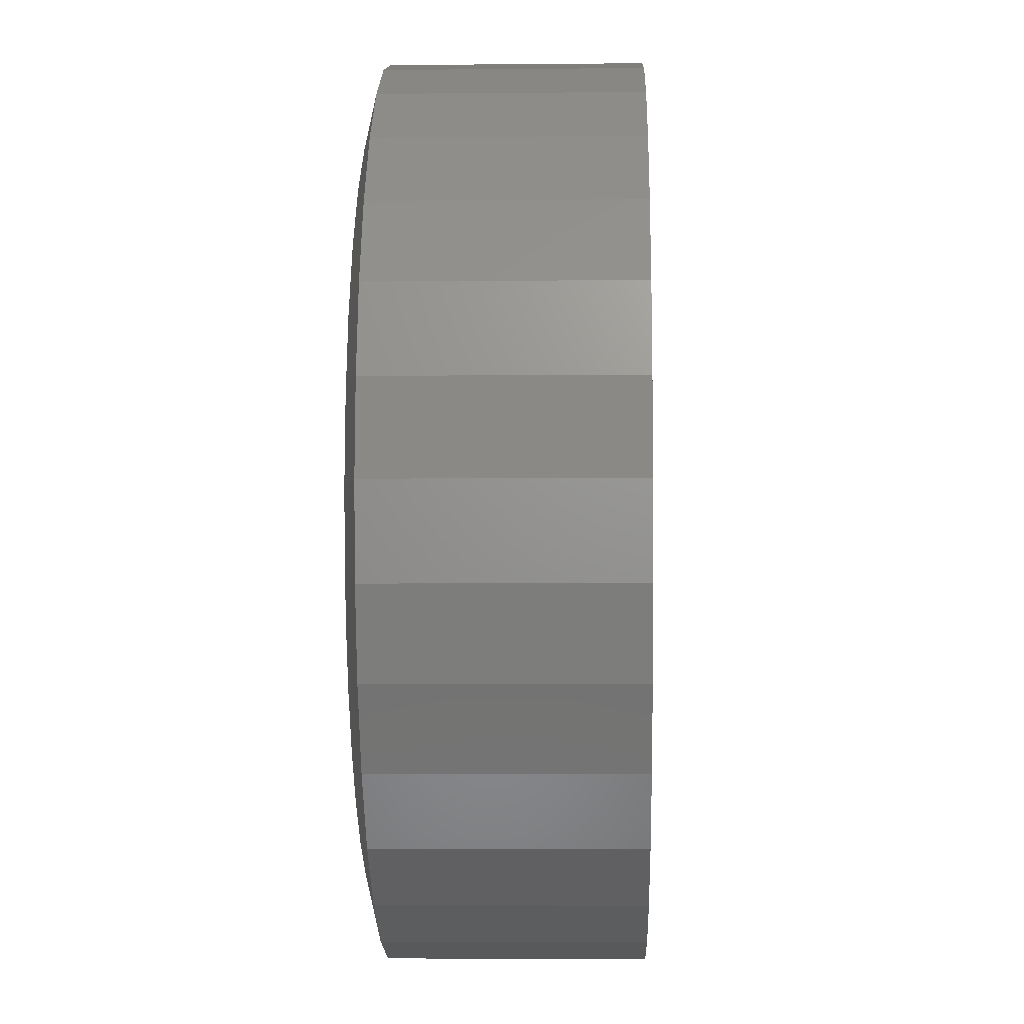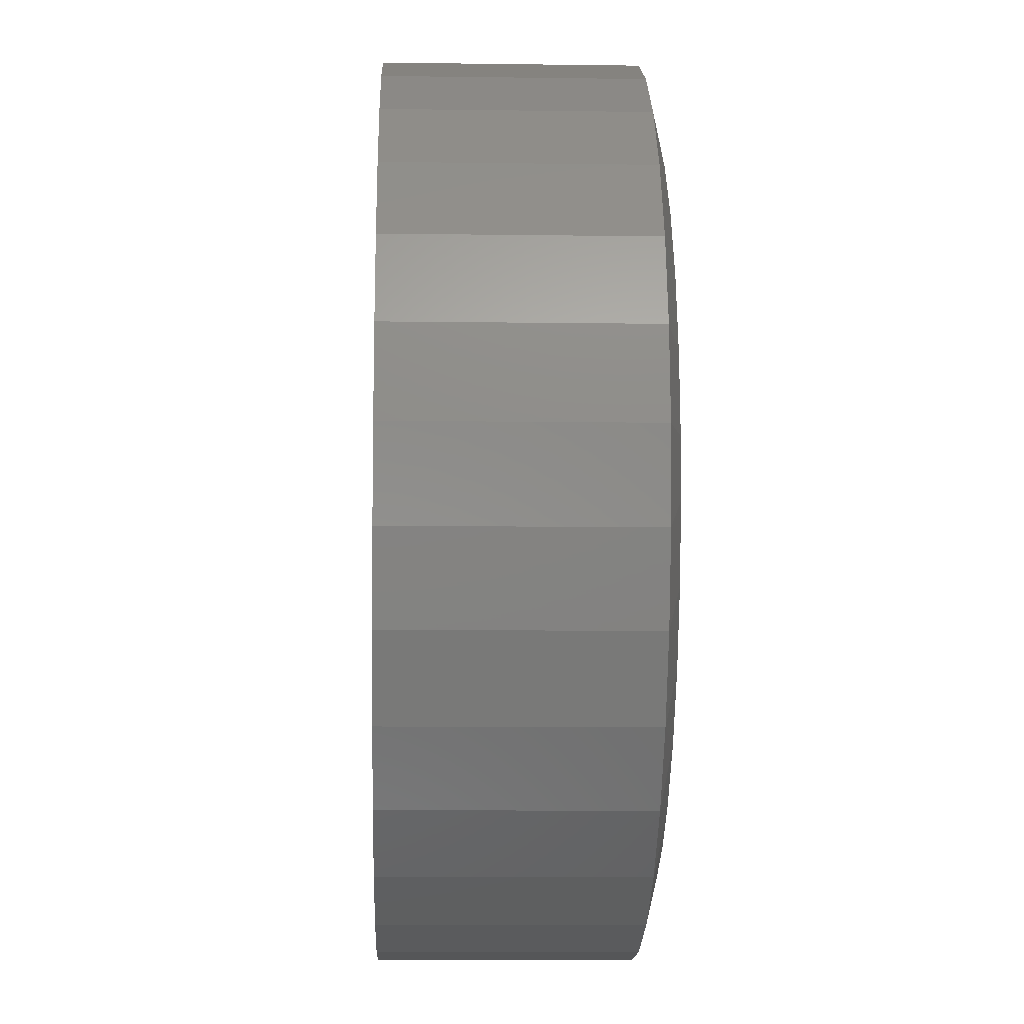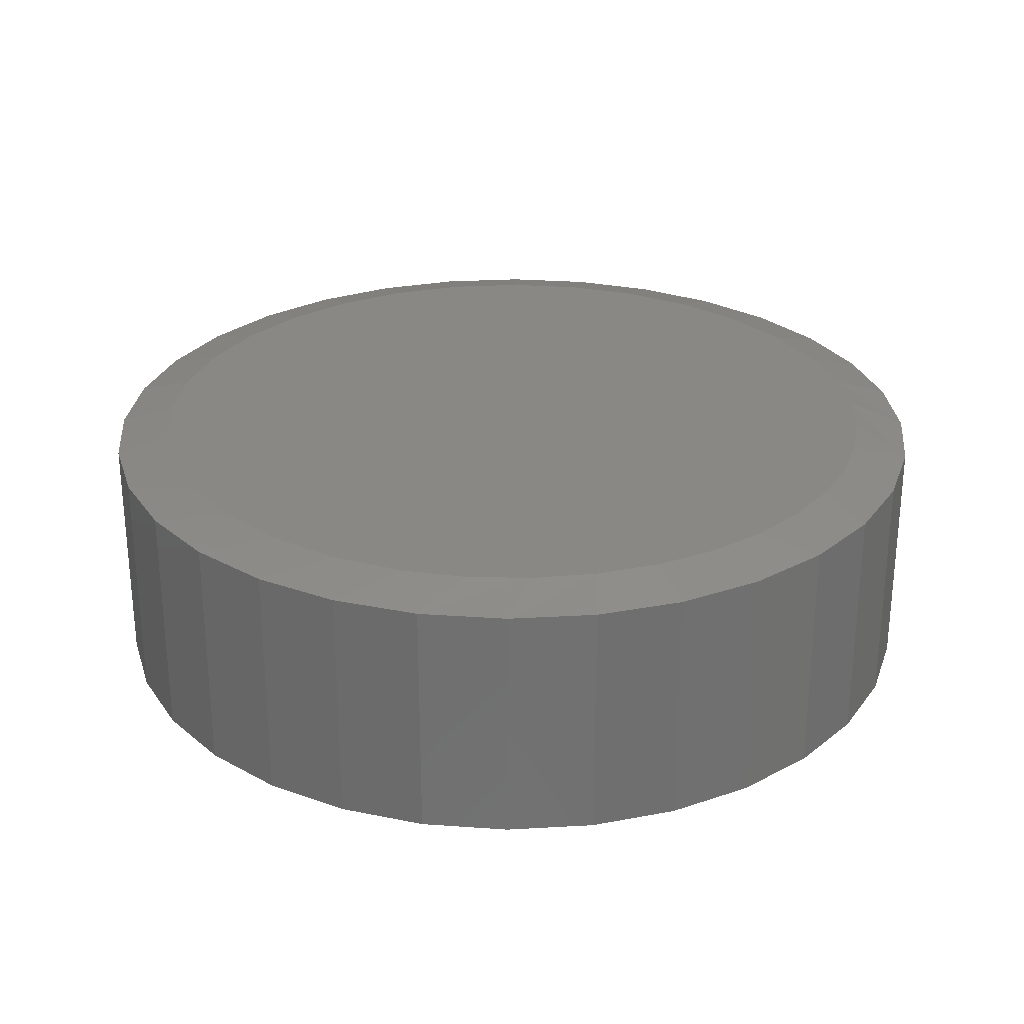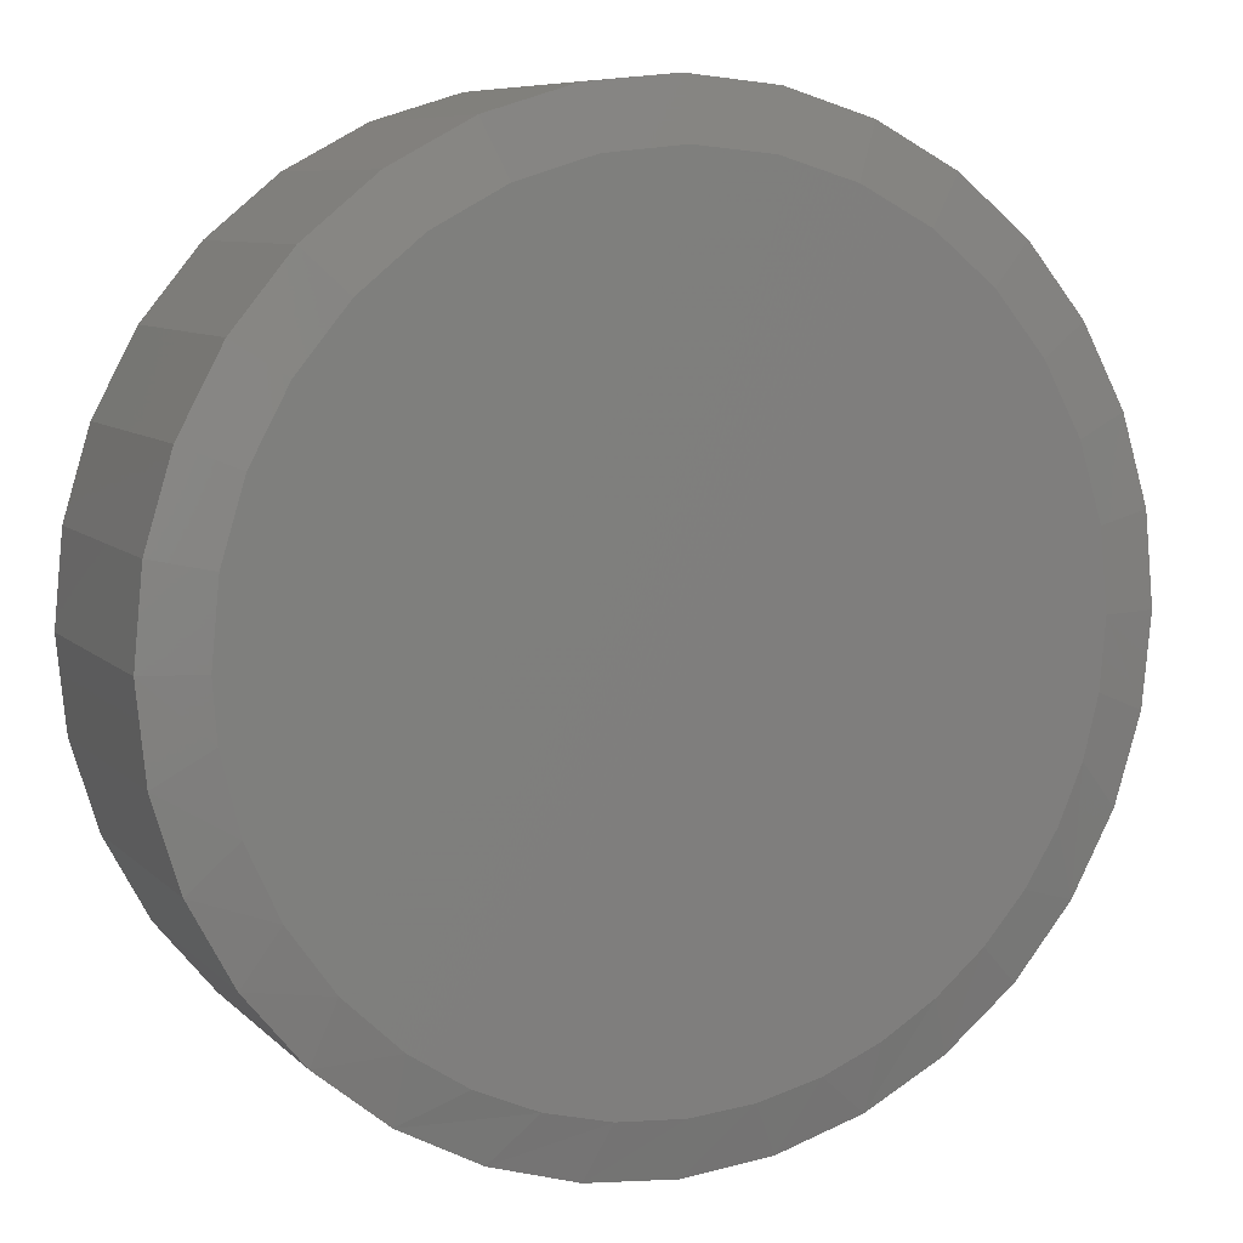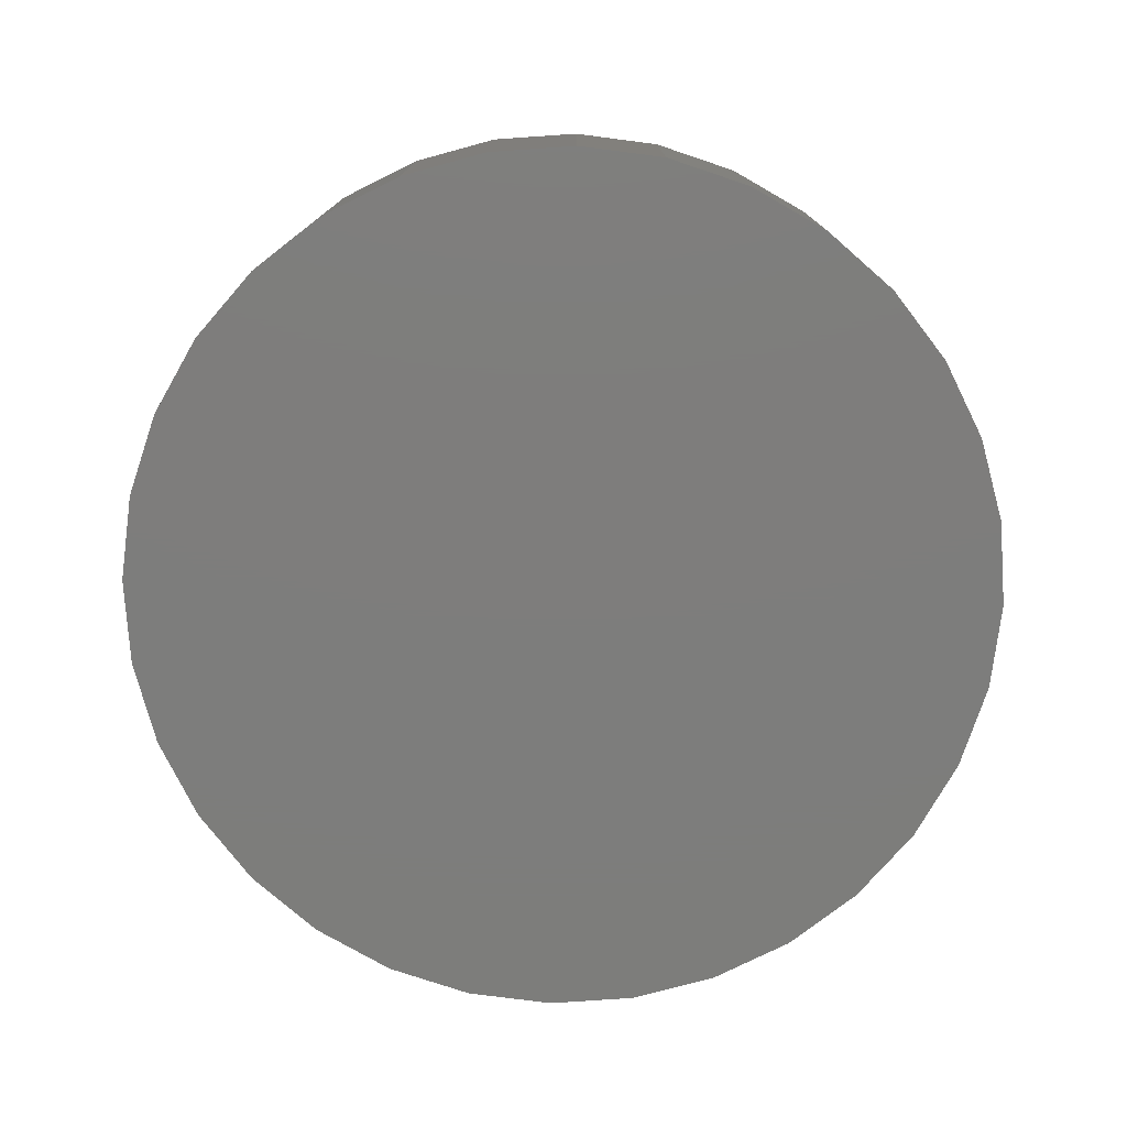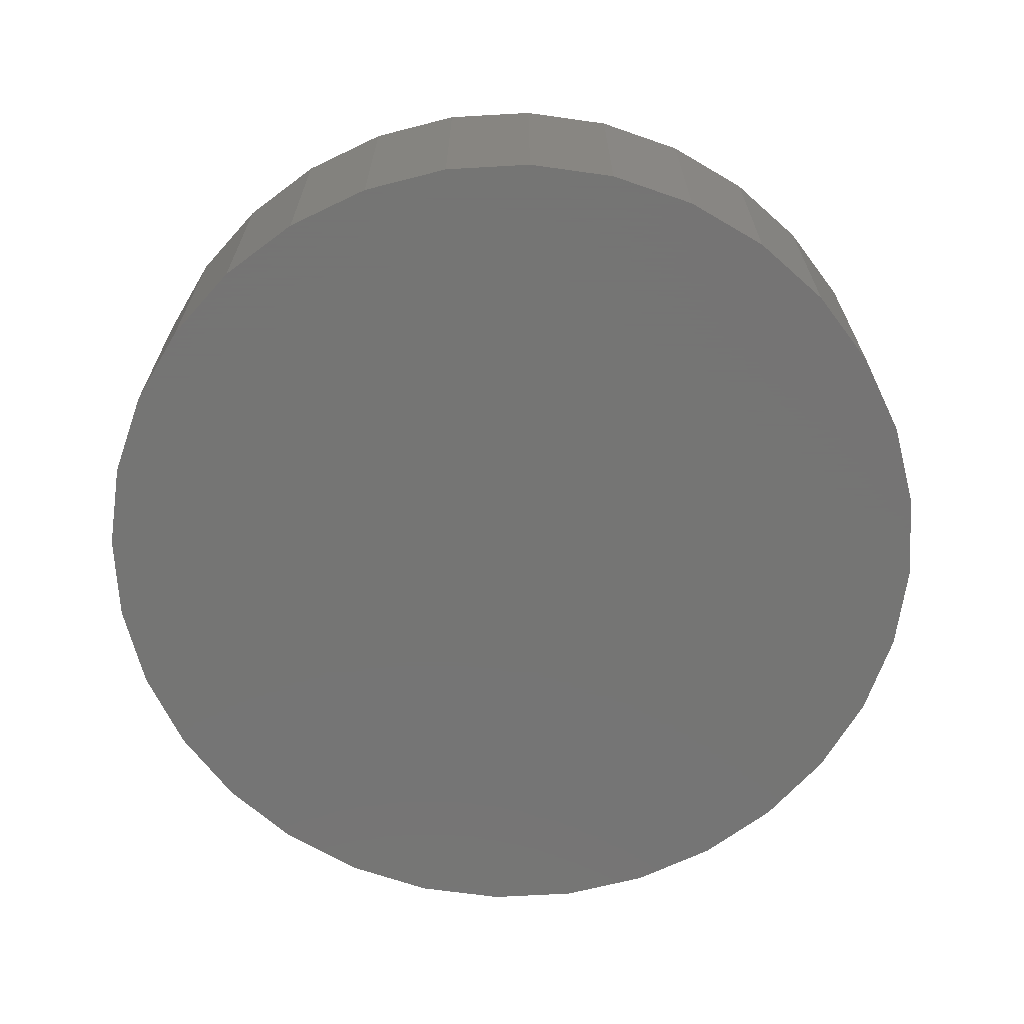
<metadata>
{"format":"stl","ext":"stl","renderer":"f3d","projection":"perspective","resolution":1024,"background":"white","views":[{"elev":-3.6,"azim":-88.2,"up":"+Z"},{"elev":-9.7,"azim":88.0,"up":"+Z"},{"elev":27.6,"azim":158.1,"up":"+Y"},{"elev":8.1,"azim":156.0,"up":"+Z"},{"elev":-76.9,"azim":-1.7,"up":"+Y"},{"elev":-67.1,"azim":177.6,"up":"+Y"}]}
</metadata>
<code>
# stl→obj: 99 verts, 194 faces
v 0.007895 8.414e-17 0.6641
v 0.1375 9.853e-17 0.6514
v -0.1217 6.976e-17 0.6514
v -0.4618 3.2e-17 -0.4696
v -0.5284 2.46e-17 -0.3917
v 0.5096 1.398e-16 -0.4351
v -0.582 1.865e-17 -0.3051
v 0.5831 1.48e-16 -0.332
v -0.6218 1.424e-17 -0.2112
v 0.6357 1.538e-16 -0.2168
v -0.6467 1.147e-17 -0.1125
v 0.6654 1.571e-16 -0.09374
v -0.6562 1.041e-17 4.745e-07
v 0.672 1.579e-16 -1.565e-16
v -0.6435 1.183e-17 0.1296
v 0.6593 1.565e-16 0.1296
v -0.6057 1.602e-17 0.2542
v 0.6215 1.523e-16 0.2542
v -0.5443 2.283e-17 0.369
v 0.5601 1.455e-16 0.369
v -0.4617 3.2e-17 0.4696
v 0.4775 1.363e-16 0.4696
v -0.3611 4.318e-17 0.5522
v 0.3769 1.251e-16 0.5522
v -0.2463 5.593e-17 0.6136
v 0.2621 1.124e-16 0.6136
v 0.007895 8.414e-17 -0.6641
v -0.09855 7.233e-17 -0.6555
v 0.1179 9.635e-17 -0.655
v -0.2022 6.081e-17 -0.63
v 0.2248 1.082e-16 -0.6277
v -0.2967 5.033e-17 -0.5902
v 0.3258 1.194e-16 -0.5831
v -0.3839 4.064e-17 -0.5363
v 0.4179 1.297e-16 -0.5224
v 0.7658 -0.02344 -2.784e-16
v 0.7658 -0.4453 -9.282e-17
v 0.7512 -0.02344 -0.1479
v 0.7512 -0.4453 -0.1479
v 0.7081 -0.02344 -0.29
v 0.7081 -0.4453 -0.29
v 0.6381 -0.02344 -0.4211
v 0.6381 -0.4453 -0.4211
v 0.5438 -0.02344 -0.5359
v 0.5438 -0.4453 -0.5359
v 0.429 -0.02344 -0.6302
v 0.429 -0.4453 -0.6302
v 0.2979 -0.02344 -0.7002
v 0.2979 -0.4453 -0.7002
v 0.1558 -0.02344 -0.7433
v 0.1558 -0.4453 -0.7433
v 0.007895 -0.02344 -0.7579
v 0.007895 -0.4453 -0.7579
v -0.14 -0.02344 -0.7433
v -0.14 -0.4453 -0.7433
v -0.2821 -0.02344 -0.7002
v -0.2821 -0.4453 -0.7002
v -0.4132 -0.02344 -0.6302
v -0.4132 -0.4453 -0.6302
v -0.528 -0.02344 -0.5359
v -0.528 -0.4453 -0.5359
v -0.6223 -0.02344 -0.4211
v -0.6223 -0.4453 -0.4211
v -0.6923 -0.02344 -0.29
v -0.6923 -0.4453 -0.29
v -0.7354 -0.02344 -0.1479
v -0.7354 -0.4453 -0.1479
v -0.75 -0.02344 9.281e-17
v -0.75 -0.4453 9.281e-17
v -0.7354 -0.02344 0.1479
v -0.7354 -0.4453 0.1479
v -0.6923 -0.02344 0.29
v -0.6923 -0.4453 0.29
v -0.6223 -0.02344 0.4211
v -0.6223 -0.4453 0.4211
v -0.528 -0.02344 0.5359
v -0.528 -0.4453 0.5359
v -0.4132 -0.02344 0.6302
v -0.4132 -0.4453 0.6302
v -0.2821 -0.02344 0.7002
v -0.2821 -0.4453 0.7002
v -0.14 -0.02344 0.7433
v -0.14 -0.4453 0.7433
v 0.007895 -0.02344 0.7579
v 0.007895 -0.4453 0.7579
v 0.1558 -0.02344 0.7433
v 0.1558 -0.4453 0.7433
v 0.2979 -0.02344 0.7002
v 0.2979 -0.4453 0.7002
v 0.429 -0.02344 0.6302
v 0.429 -0.4453 0.6302
v 0.5438 -0.02344 0.5359
v 0.5438 -0.4453 0.5359
v 0.6381 -0.02344 0.4211
v 0.6381 -0.4453 0.4211
v 0.7081 -0.02344 0.29
v 0.7081 -0.4453 0.29
v 0.7512 -0.02344 0.1479
v 0.7512 -0.4453 0.1479
f 1 2 3
f 4 5 6
f 6 5 7
f 6 7 8
f 8 7 9
f 8 9 10
f 10 9 11
f 10 11 12
f 12 11 13
f 12 13 14
f 14 13 15
f 14 15 16
f 16 15 17
f 16 17 18
f 18 17 19
f 18 19 20
f 20 19 21
f 20 21 22
f 22 21 23
f 22 23 24
f 24 23 25
f 24 25 26
f 26 25 3
f 26 3 2
f 27 28 29
f 29 28 30
f 29 30 31
f 31 30 32
f 31 32 33
f 33 32 34
f 33 34 35
f 35 34 4
f 35 4 6
f 36 37 38
f 38 37 39
f 38 39 40
f 40 39 41
f 40 41 42
f 42 41 43
f 42 43 44
f 44 43 45
f 44 45 46
f 46 45 47
f 46 47 48
f 48 47 49
f 48 49 50
f 50 49 51
f 50 51 52
f 52 51 53
f 52 53 54
f 54 53 55
f 54 55 56
f 56 55 57
f 56 57 58
f 58 57 59
f 58 59 60
f 60 59 61
f 60 61 62
f 62 61 63
f 62 63 64
f 64 63 65
f 64 65 66
f 66 65 67
f 66 67 68
f 68 67 69
f 68 69 70
f 70 69 71
f 70 71 72
f 72 71 73
f 72 73 74
f 74 73 75
f 74 75 76
f 76 75 77
f 76 77 78
f 78 77 79
f 78 79 80
f 80 79 81
f 80 81 82
f 82 81 83
f 82 83 84
f 84 83 85
f 84 85 86
f 86 85 87
f 86 87 88
f 88 87 89
f 88 89 90
f 90 89 91
f 90 91 92
f 92 91 93
f 92 93 94
f 94 93 95
f 94 95 96
f 96 95 97
f 96 97 98
f 98 97 99
f 98 99 36
f 36 99 37
f 26 88 24
f 82 1 3
f 84 2 1
f 1 82 84
f 20 94 18
f 18 94 96
f 18 96 16
f 16 96 98
f 16 98 14
f 14 98 36
f 74 19 72
f 72 19 17
f 72 17 70
f 70 17 15
f 70 15 68
f 68 15 13
f 94 20 92
f 92 20 22
f 92 22 90
f 90 22 24
f 90 24 88
f 88 26 86
f 86 26 2
f 86 2 84
f 82 3 80
f 80 3 25
f 80 25 78
f 19 74 21
f 21 74 76
f 21 76 23
f 23 76 78
f 23 78 25
f 68 13 66
f 66 13 11
f 66 11 64
f 64 11 9
f 64 9 62
f 62 9 7
f 62 7 5
f 14 36 12
f 12 36 38
f 12 38 10
f 10 38 40
f 10 40 8
f 8 40 42
f 62 5 60
f 60 5 4
f 60 4 58
f 58 4 34
f 58 34 56
f 56 34 32
f 56 32 30
f 56 30 54
f 54 30 28
f 54 28 52
f 52 28 27
f 52 27 50
f 50 27 29
f 50 29 48
f 48 29 31
f 48 31 46
f 46 31 33
f 46 33 35
f 46 35 44
f 44 35 6
f 44 6 42
f 42 6 8
f 83 87 85
f 87 83 89
f 89 83 81
f 89 81 91
f 91 81 79
f 91 79 93
f 93 79 77
f 93 77 95
f 95 77 75
f 95 75 97
f 97 75 73
f 97 73 99
f 99 73 71
f 99 71 37
f 37 71 69
f 37 69 39
f 39 69 67
f 39 67 41
f 41 67 65
f 41 65 43
f 43 65 63
f 43 63 45
f 45 63 61
f 45 61 47
f 47 61 59
f 47 59 49
f 49 59 57
f 49 57 51
f 51 57 55
f 51 55 53

</code>
